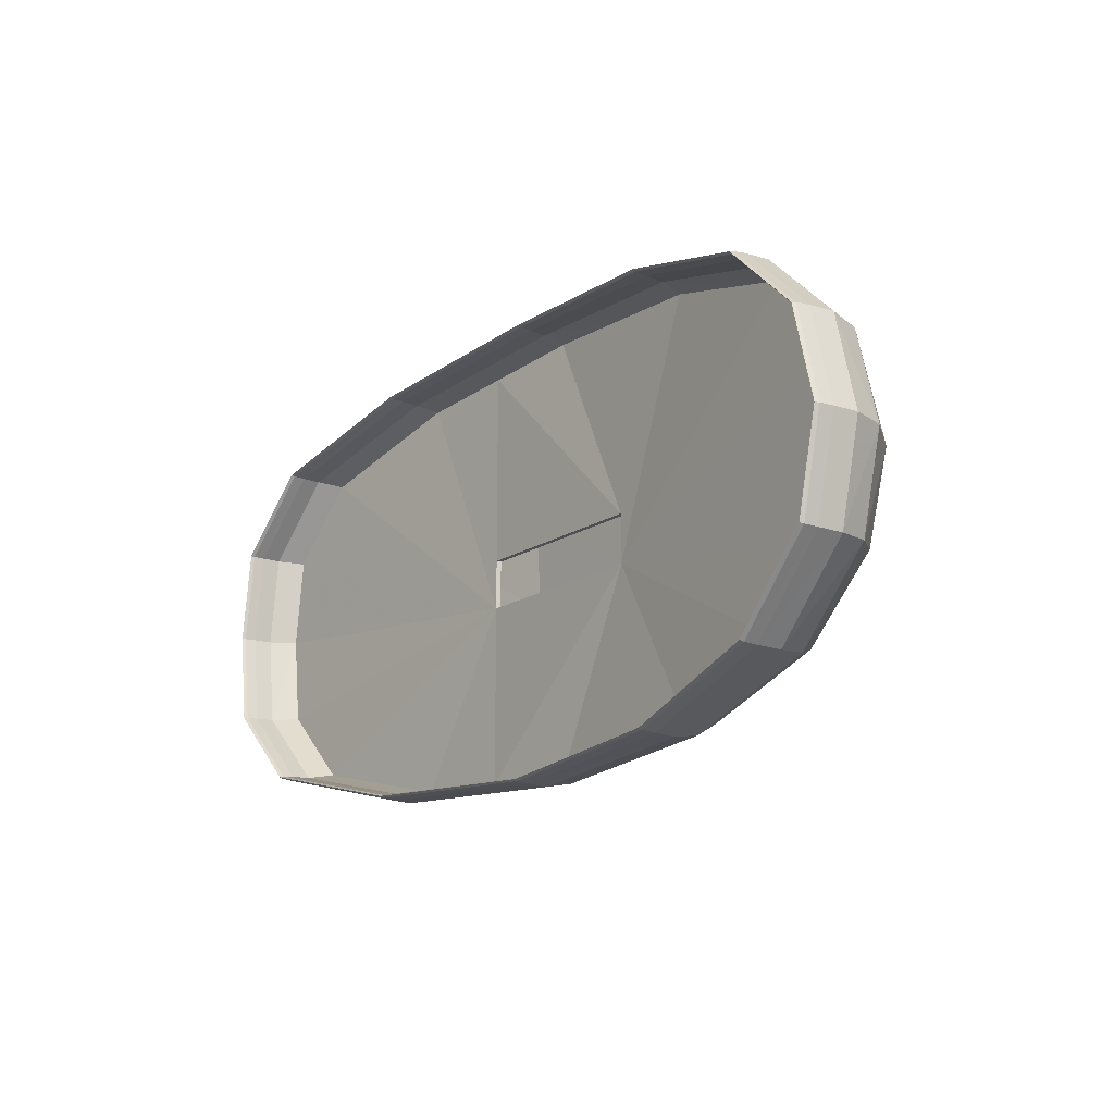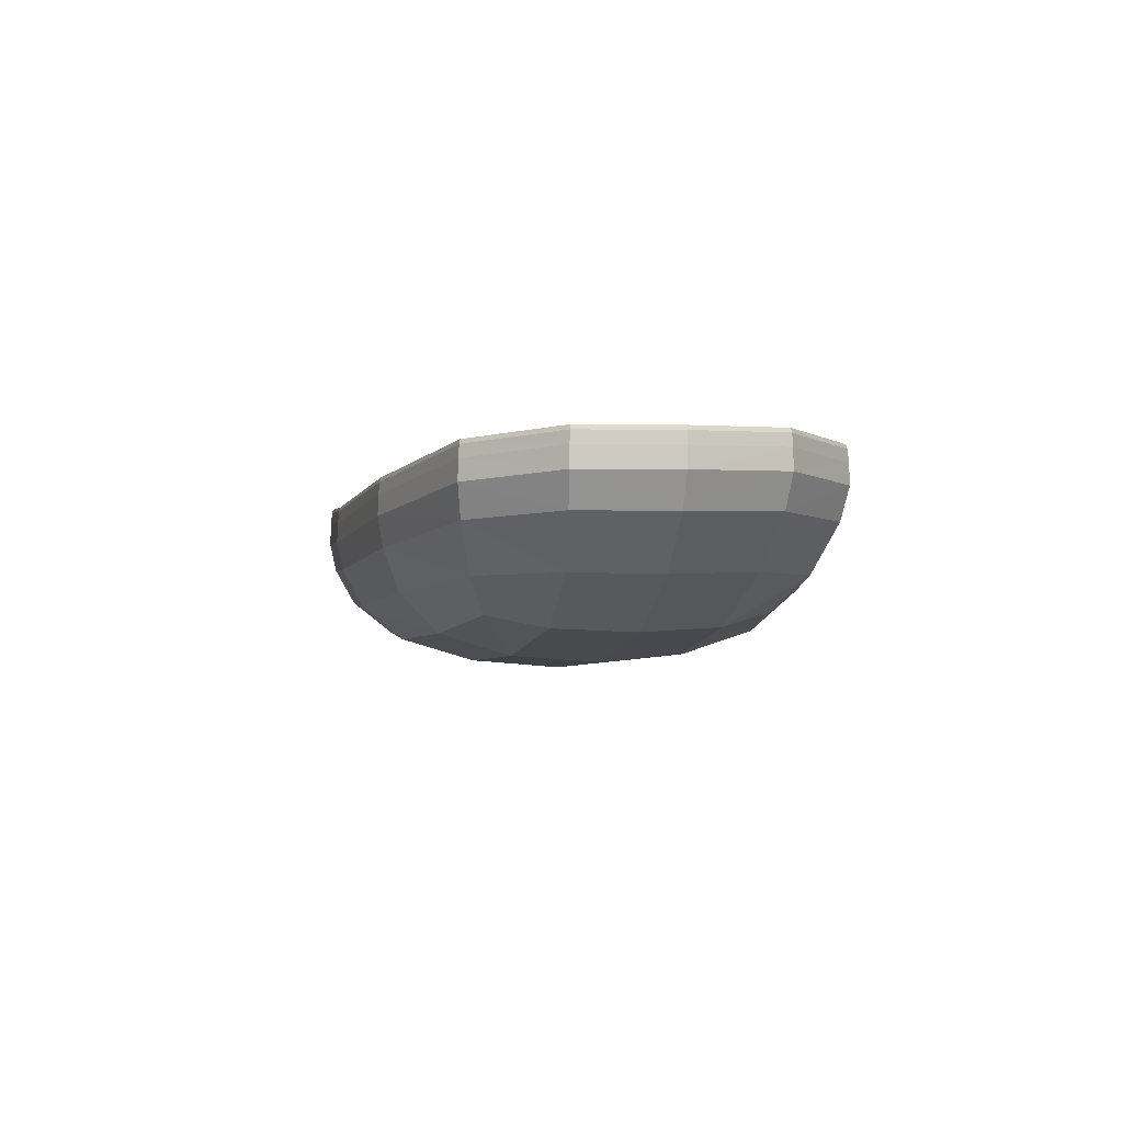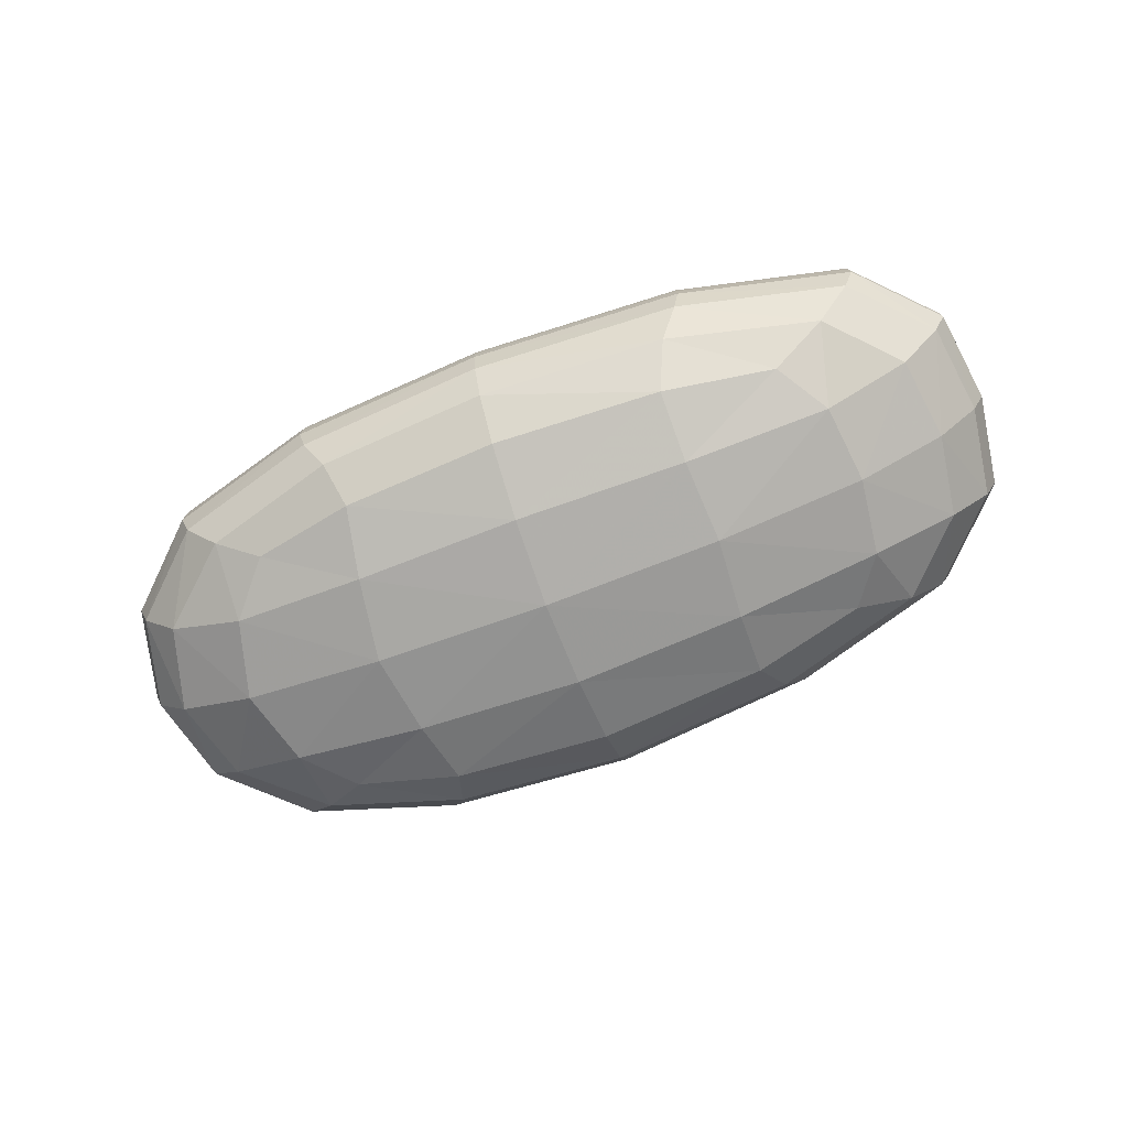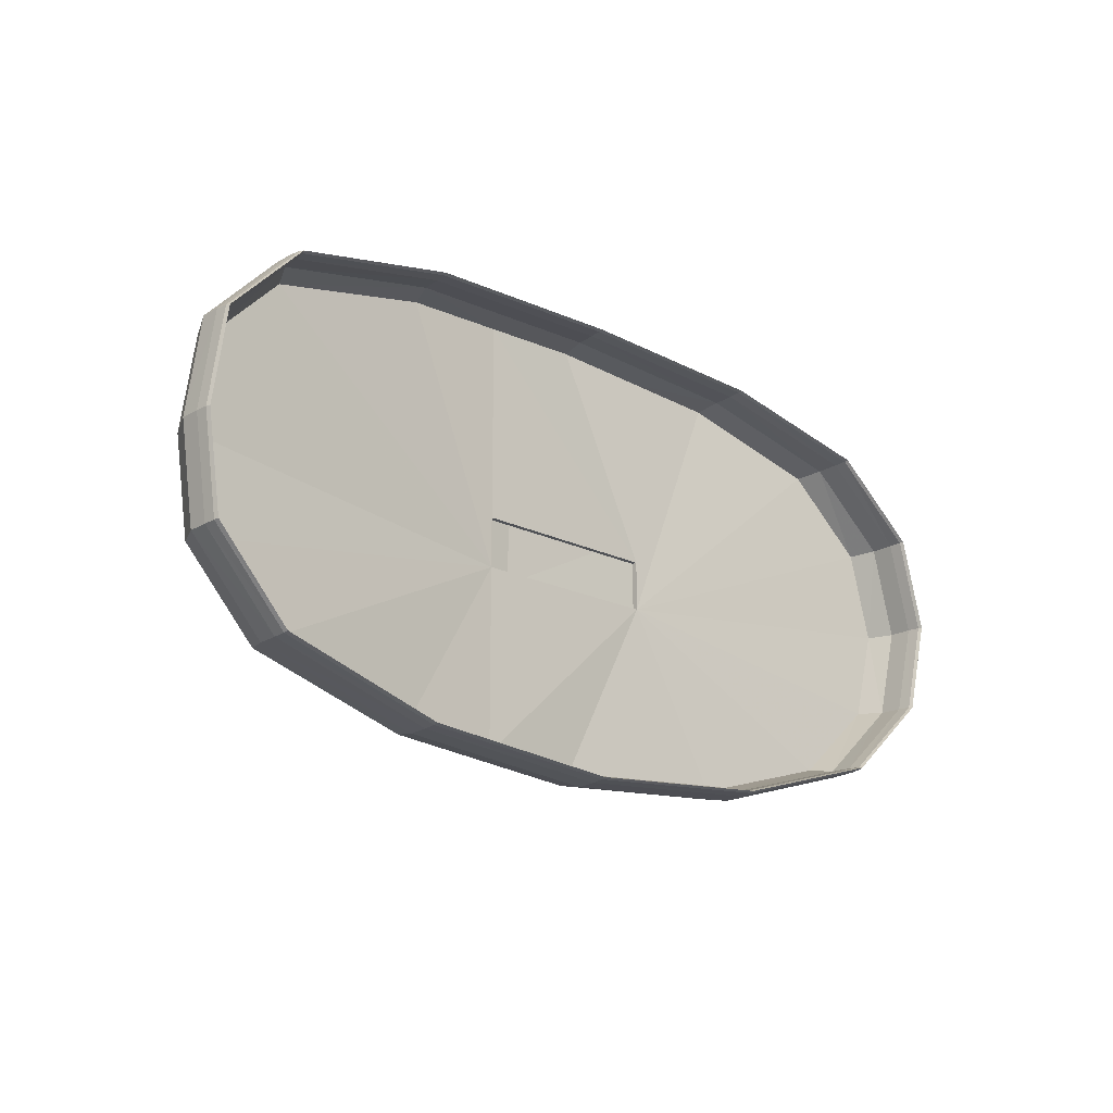
<metadata>
{"format":"obj","ext":"obj","renderer":"f3d","projection":"perspective","resolution":1024,"background":"white","views":[{"elev":-16.9,"azim":-124.7,"up":"+Z"},{"elev":0.0,"azim":77.3,"up":"+Y"},{"elev":-71.8,"azim":20.1,"up":"+Y"},{"elev":-18.6,"azim":139.6,"up":"+Z"}]}
</metadata>
<code>
v -2.093 -0.5265 1.072
v 2.399 -0.3793 1.072
v -2.81 0.4079 1.418
v 3.289 0.6999 1.418
v -2.81 0.4079 -1.418
v 3.289 0.6999 -1.418
v -2.093 -0.5265 -1.072
v 2.399 -0.3793 -1.072
v -2.131 -0.6031 1.11
v 2.437 -0.4382 1.11
v 3.322 0.6877 1.451
v -2.843 0.3957 1.451
v -2.843 0.3957 -1.451
v 3.322 0.6877 -1.451
v 2.437 -0.4382 -1.11
v -2.131 -0.6031 -1.11
v 3.18 0.2934 1.372
v 0.05398 -0.6425 1.332
v -2.717 -0.03767 -1.372
v 0.05398 -0.6425 -1.332
v 3.18 0.2934 -1.372
v 0.07432 0.3057 -1.894
v -2.629 -0.5961 0
v 2.761 -0.4978 0
v 4.026 0.7704 -0
v -3.679 0.4367 0
v -2.826 0.5433 1.434
v 3.305 0.8232 1.434
v 3.305 0.8232 -1.434
v -2.826 0.5433 -1.434
v 0.05398 -0.7082 1.38
v 3.227 0.2551 1.419
v 0.07432 0.2935 1.939
v -2.763 -0.07762 1.419
v 0.07432 0.2935 -1.939
v 3.227 0.2551 -1.419
v 0.05398 -0.7082 -1.38
v -2.763 -0.07762 -1.419
v 2.81 -0.5619 0
v -2.677 -0.7202 -0
v 4.071 0.7582 0
v -3.724 0.4245 -0
v -2.717 -0.03767 1.372
v 0.07432 0.3057 1.894
v 0.07248 -0.106 1.896
v 0.07248 -0.106 -1.896
v 0.0149 -0.9677 0
v 3.955 0.31 0
v -3.637 -0.0703 0
v 0.07248 -0.06727 1.832
v 0.07248 -0.06727 -1.832
v 0.0149 -0.8844 0
v 3.892 0.3487 0
v -3.573 -0.02153 -0
v 0.07432 0.4284 1.916
v 0.07432 0.4284 -1.916
v 4.048 0.8942 0
v -3.701 0.5743 0
v -2.806 0.2168 -1.414
v -1.497 -0.08401 -1.724
v 0.07432 0.1529 -1.888
v -1.551 0.3216 -1.782
v -2.454 -0.3331 -1.252
v -1.246 -0.6277 -1.252
v 0.06696 -0.3618 -1.673
v 1.462 -0.5466 -1.252
v 2.873 -0.09052 -1.252
v 1.787 0.1061 -1.724
v 3.285 0.5451 -1.414
v 1.848 0.4884 -1.782
v -2.454 -0.5877 -0.6437
v -1.447 -0.8049 -0
v 0.0298 -0.8208 -0.7308
v -2.454 -0.5877 0.6437
v 0.0298 -0.8208 0.7308
v 2.687 -0.4695 0.6437
v 1.506 -0.7753 0
v 2.687 -0.4695 -0.6437
v 3.786 0.3518 0.7529
v 3.514 -0.07255 0
v 3.916 0.7704 0.7782
v 4.02 0.6142 0
v 3.916 0.7704 -0.7782
v 3.786 0.3518 -0.7529
v -3.38 -0.02183 -0.7529
v -3.281 -0.3174 -0
v -3.486 0.4367 -0.7782
v -3.673 0.2389 -0
v -3.486 0.4367 0.7782
v -3.38 -0.02183 0.7529
v 0.07432 0.3983 1.904
v 1.857 0.6103 1.802
v 3.296 0.7932 1.425
v -2.817 0.5132 1.425
v -1.56 0.4503 1.802
v -2.835 0.5084 1.443
v 0.07432 0.3935 1.928
v 3.314 0.7883 1.443
v 0.07432 0.3983 -1.904
v -1.56 0.4503 -1.802
v -2.817 0.5132 -1.425
v 3.296 0.7932 -1.425
v 1.857 0.6103 -1.802
v 3.314 0.7883 -1.443
v 0.07432 0.3935 -1.928
v -2.835 0.5084 -1.443
v 4.036 0.8642 -0
v 3.937 0.8942 -0.787
v 3.937 0.8942 0.787
v 4.06 0.8593 0
v -3.688 0.5442 0
v -3.507 0.5743 0.787
v -3.507 0.5743 -0.787
v -3.713 0.5393 0
v -1.269 -0.6968 1.297
v 0.06696 -0.4145 1.734
v -1.523 -0.1225 1.783
v -2.498 -0.3906 1.297
v 1.485 -0.6089 1.297
v 2.917 -0.1413 1.297
v 1.813 0.0676 1.783
v 3.328 0.5207 1.457
v 1.866 0.4763 1.824
v 0.07432 0.1285 1.947
v -1.569 0.3094 1.824
v -2.849 0.1924 1.457
v -1.569 0.3094 -1.824
v 0.07432 0.1285 -1.947
v -1.523 -0.1225 -1.783
v -2.849 0.1924 -1.457
v 1.866 0.4763 -1.824
v 3.328 0.5207 -1.457
v 1.813 0.0676 -1.783
v 2.917 -0.1413 -1.297
v 1.485 -0.6089 -1.297
v 0.06696 -0.4145 -1.734
v -1.269 -0.6968 -1.297
v -2.498 -0.3906 -1.297
v 0.0298 -0.8984 -0.7574
v -1.473 -0.9159 0
v -2.499 -0.6901 -0.6663
v 2.732 -0.5318 -0.6663
v 1.533 -0.8462 0
v 2.732 -0.5318 0.6663
v 0.0298 -0.8984 0.7574
v -2.499 -0.6901 0.6663
v 3.575 -0.1252 0
v 3.845 0.3132 0.7784
v 3.845 0.3132 -0.7784
v 3.958 0.7582 -0.7963
v 4.078 0.5898 0
v 3.958 0.7582 0.7963
v -3.342 -0.4101 -0
v -3.44 -0.06702 -0.7784
v -3.44 -0.06702 0.7784
v -3.528 0.4245 0.7963
v -3.731 0.2146 0
v -3.528 0.4245 -0.7963
v -2.454 -0.3331 1.252
v -1.497 -0.08401 1.724
v 0.06696 -0.3618 1.673
v -1.246 -0.6277 1.252
v -2.806 0.2168 1.414
v -1.551 0.3216 1.782
v 0.07432 0.1529 1.888
v 1.848 0.4884 1.782
v 3.285 0.5451 1.414
v 1.787 0.1061 1.724
v 2.873 -0.09052 1.252
v 1.462 -0.5466 1.252
v -1.37 -0.4237 1.63
v 1.638 -0.2812 1.63
v 1.869 0.3135 1.831
v -1.572 0.1259 1.831
v -1.572 0.1259 -1.831
v 1.869 0.3135 -1.831
v 1.638 -0.2812 -1.63
v -1.37 -0.4237 -1.63
v -1.371 -0.861 -0.7119
v 1.49 -0.7913 -0.7119
v 1.49 -0.7913 0.7119
v -1.371 -0.861 0.7119
v 3.476 -0.1121 0.7113
v 3.476 -0.1121 -0.7113
v 3.965 0.5898 -0.7993
v 3.965 0.5898 0.7993
v -3.142 -0.397 -0.7113
v -3.142 -0.397 0.7113
v -3.535 0.2146 0.7993
v -3.535 0.2146 -0.7993
v -1.346 -0.372 1.573
v -1.549 0.1503 1.776
v 1.846 0.3379 1.776
v 1.614 -0.2295 1.573
v -1.549 0.1503 -1.776
v -1.346 -0.372 -1.573
v 1.614 -0.2295 -1.573
v 1.846 0.3379 -1.776
v -1.346 -0.7655 -0.6872
v -1.346 -0.7655 0.6872
v 1.466 -0.7225 0.6872
v 1.466 -0.7225 -0.6872
v 3.419 -0.0604 0.6872
v 3.911 0.6142 0.7759
v 3.911 0.6142 -0.7759
v 3.419 -0.0604 -0.6872
v -3.085 -0.3186 -0.6872
v -3.481 0.2389 -0.7759
v -3.481 0.2389 0.7759
v -3.085 -0.3186 0.6872
v 1.852 0.5803 1.791
v -1.555 0.4203 1.791
v -1.565 0.4154 1.814
v 1.862 0.5754 1.814
v -1.555 0.4203 -1.791
v 1.852 0.5803 -1.791
v 1.862 0.5754 -1.814
v -1.565 0.4154 -1.814
v 3.925 0.8642 -0.7822
v 3.925 0.8642 0.7822
v 3.948 0.8593 0.7919
v 3.948 0.8593 -0.7919
v -3.496 0.5442 0.7822
v -3.496 0.5442 -0.7822
v -3.518 0.5393 -0.7919
v -3.518 0.5393 0.7919
v -2.733 0.008348 1.38
v -3.398 0.02533 0.7571
v -3.591 0.02558 -0
v -3.398 0.02533 -0.7571
v -2.733 0.008348 -1.38
v -1.506 -0.04163 -1.733
v 0.07281 -0.02745 -1.843
v 1.798 0.148 -1.733
v 3.199 0.3389 -1.38
v 3.808 0.3992 -0.7571
v 3.915 0.3967 0
v 3.808 0.3992 0.7571
v 3.199 0.3389 1.38
v 1.798 0.148 1.733
v 0.07281 -0.02745 1.843
v -1.506 -0.04163 1.733
v -0.7124 -0.07564 1.778
v -0.7124 -0.07564 -1.778
v -0.7168 -0.03454 -1.788
v -0.7168 -0.03454 1.788
v 0.9353 0.0603 -1.788
v 0.9353 0.0603 1.788
v 0.9298 0.01943 1.778
v 0.9298 0.01943 -1.778
v 0.9353 0.0603 0.1371
v -0.7168 -0.03454 0.1371
v 0.9353 0.0603 -0.2801
v -0.7168 -0.03454 -0.2801
v -0.7124 -0.07564 0.136
v 0.9298 0.01943 0.136
v -0.7124 -0.07564 -0.2789
v 0.9298 0.01943 -0.2789
f 115 171 9
f 9 171 118
f 31 116 115
f 115 116 171
f 116 45 171
f 171 45 117
f 171 117 118
f 118 117 34
f 31 119 116
f 116 119 172
f 119 10 172
f 172 10 120
f 172 120 121
f 121 120 32
f 116 172 45
f 45 172 121
f 45 121 124
f 124 121 173
f 121 32 173
f 173 32 122
f 173 122 123
f 123 122 11
f 124 173 33
f 33 173 123
f 117 174 34
f 34 174 126
f 45 124 117
f 117 124 174
f 174 124 125
f 125 124 33
f 174 125 126
f 126 125 12
f 13 127 130
f 130 127 175
f 127 35 175
f 175 35 128
f 175 128 129
f 129 128 46
f 130 175 38
f 38 175 129
f 131 176 35
f 35 176 128
f 14 132 131
f 131 132 176
f 132 36 176
f 176 36 133
f 176 133 128
f 128 133 46
f 133 177 46
f 46 177 136
f 36 134 133
f 133 134 177
f 134 15 177
f 177 15 135
f 177 135 136
f 136 135 37
f 38 129 138
f 138 129 178
f 129 46 178
f 178 46 136
f 178 136 137
f 137 136 37
f 138 178 16
f 16 178 137
f 137 179 16
f 16 179 141
f 37 139 137
f 137 139 179
f 139 47 179
f 179 47 140
f 179 140 141
f 141 140 40
f 37 135 139
f 139 135 180
f 135 15 180
f 180 15 142
f 180 142 143
f 143 142 39
f 139 180 47
f 47 180 143
f 143 181 47
f 47 181 145
f 39 144 143
f 143 144 181
f 144 10 181
f 181 10 119
f 181 119 145
f 145 119 31
f 40 140 146
f 146 140 182
f 140 47 182
f 182 47 145
f 182 145 115
f 115 145 31
f 146 182 9
f 9 182 115
f 10 144 120
f 120 144 183
f 144 39 183
f 183 39 147
f 183 147 148
f 148 147 48
f 120 183 32
f 32 183 148
f 142 184 39
f 39 184 147
f 15 134 142
f 142 134 184
f 134 36 184
f 184 36 149
f 184 149 147
f 147 149 48
f 149 185 48
f 48 185 151
f 36 132 149
f 149 132 185
f 132 14 185
f 185 14 150
f 185 150 151
f 151 150 41
f 32 148 122
f 122 148 186
f 148 48 186
f 186 48 151
f 186 151 152
f 152 151 41
f 122 186 11
f 11 186 152
f 16 141 138
f 138 141 187
f 141 40 187
f 187 40 153
f 187 153 154
f 154 153 49
f 138 187 38
f 38 187 154
f 146 188 40
f 40 188 153
f 9 118 146
f 146 118 188
f 118 34 188
f 188 34 155
f 188 155 153
f 153 155 49
f 155 189 49
f 49 189 157
f 34 126 155
f 155 126 189
f 126 12 189
f 189 12 156
f 157 189 42
f 42 189 156
f 38 154 130
f 130 154 190
f 154 49 190
f 190 49 157
f 157 42 190
f 190 42 158
f 130 190 13
f 13 190 158
f 159 191 1
f 1 191 162
f 43 160 159
f 159 160 191
f 50 161 243
f 191 160 161
f 160 243 161
f 191 161 162
f 162 161 18
f 242 227 192
f 192 227 163
f 3 164 163
f 163 164 192
f 164 44 192
f 192 44 165
f 241 246 165
f 165 246 192
f 246 242 192
f 241 165 248
f 165 193 248
f 240 248 193
f 165 44 193
f 193 44 166
f 193 166 167
f 167 166 4
f 240 193 239
f 239 193 167
f 18 161 170
f 170 161 194
f 168 194 249
f 194 161 249
f 161 50 249
f 194 168 169
f 169 168 17
f 170 194 2
f 2 194 169
f 5 59 62
f 62 59 195
f 59 231 195
f 195 231 232
f 233 61 245
f 61 195 245
f 195 232 245
f 62 195 22
f 22 195 61
f 19 63 60
f 60 63 196
f 63 7 196
f 196 7 64
f 196 64 65
f 65 64 20
f 51 244 65
f 196 65 60
f 60 65 244
f 68 250 197
f 197 250 65
f 51 65 250
f 20 66 65
f 65 66 197
f 66 8 197
f 197 8 67
f 197 67 68
f 68 67 21
f 61 198 22
f 22 198 70
f 233 247 61
f 61 247 198
f 247 234 198
f 234 235 198
f 198 235 69
f 198 69 70
f 70 69 6
f 71 199 7
f 7 199 64
f 23 72 71
f 71 72 199
f 72 52 199
f 199 52 73
f 199 73 64
f 64 73 20
f 23 74 72
f 72 74 200
f 74 1 200
f 200 1 162
f 200 162 75
f 75 162 18
f 72 200 52
f 52 200 75
f 75 201 52
f 52 201 77
f 18 170 75
f 75 170 201
f 170 2 201
f 201 2 76
f 201 76 77
f 77 76 24
f 20 73 66
f 66 73 202
f 73 52 202
f 202 52 77
f 202 77 78
f 78 77 24
f 66 202 8
f 8 202 78
f 2 169 76
f 76 169 203
f 169 17 203
f 203 17 79
f 203 79 80
f 80 79 53
f 76 203 24
f 24 203 80
f 239 167 238
f 238 167 204
f 167 4 204
f 204 4 81
f 81 25 204
f 204 25 82
f 238 204 237
f 237 204 82
f 236 237 205
f 205 237 82
f 82 25 205
f 205 25 83
f 83 6 205
f 205 6 69
f 235 236 69
f 69 236 205
f 80 206 24
f 24 206 78
f 53 84 80
f 80 84 206
f 84 21 206
f 206 21 67
f 206 67 78
f 78 67 8
f 7 63 71
f 71 63 207
f 63 19 207
f 207 19 85
f 207 85 86
f 86 85 54
f 71 207 23
f 23 207 86
f 231 59 230
f 230 59 208
f 59 5 208
f 208 5 87
f 208 87 88
f 88 87 26
f 230 208 229
f 229 208 88
f 228 229 209
f 209 229 88
f 26 89 88
f 88 89 209
f 89 3 209
f 209 3 163
f 227 228 163
f 163 228 209
f 86 210 23
f 23 210 74
f 54 90 86
f 86 90 210
f 90 43 210
f 210 43 159
f 210 159 74
f 74 159 1
f 166 211 4
f 4 211 93
f 44 91 166
f 166 91 211
f 91 55 211
f 211 55 92
f 211 92 93
f 93 92 28
f 44 164 91
f 91 164 212
f 164 3 212
f 212 3 94
f 212 94 95
f 95 94 27
f 91 212 55
f 55 212 95
f 55 95 97
f 97 95 213
f 95 27 213
f 213 27 96
f 96 12 213
f 213 12 125
f 97 213 33
f 33 213 125
f 28 92 98
f 98 92 214
f 92 55 214
f 214 55 97
f 214 97 123
f 123 97 33
f 98 214 11
f 11 214 123
f 62 215 5
f 5 215 101
f 22 99 62
f 62 99 215
f 99 56 215
f 215 56 100
f 215 100 101
f 101 100 30
f 22 70 99
f 99 70 216
f 70 6 216
f 216 6 102
f 216 102 103
f 103 102 29
f 99 216 56
f 56 216 103
f 103 217 56
f 56 217 105
f 29 104 103
f 103 104 217
f 104 14 217
f 217 14 131
f 217 131 105
f 105 131 35
f 100 218 30
f 30 218 106
f 56 105 100
f 100 105 218
f 218 105 127
f 127 105 35
f 106 218 13
f 13 218 127
f 6 83 102
f 102 83 219
f 25 107 83
f 83 107 219
f 107 57 219
f 219 57 108
f 102 219 29
f 29 219 108
f 25 81 107
f 107 81 220
f 4 93 81
f 81 93 220
f 93 28 220
f 220 28 109
f 107 220 57
f 57 220 109
f 57 109 110
f 110 109 221
f 109 28 221
f 221 28 98
f 221 98 152
f 152 98 11
f 110 221 41
f 41 221 152
f 108 222 29
f 29 222 104
f 57 110 108
f 108 110 222
f 110 41 222
f 222 41 150
f 222 150 104
f 104 150 14
f 3 89 94
f 94 89 223
f 89 26 223
f 223 26 111
f 223 111 112
f 112 111 58
f 94 223 27
f 27 223 112
f 87 224 26
f 26 224 111
f 5 101 87
f 87 101 224
f 101 30 224
f 224 30 113
f 224 113 111
f 111 113 58
f 113 225 58
f 58 225 114
f 30 106 113
f 113 106 225
f 225 106 158
f 158 106 13
f 225 158 114
f 114 158 42
f 27 112 96
f 96 112 226
f 112 58 226
f 226 58 114
f 226 114 156
f 156 114 42
f 226 156 96
f 96 156 12
f 228 227 90
f 90 227 43
f 229 228 54
f 54 228 90
f 85 230 54
f 54 230 229
f 19 231 85
f 85 231 230
f 231 19 232
f 232 19 60
f 244 245 60
f 60 245 232
f 234 247 68
f 68 247 250
f 247 233 250
f 233 51 250
f 235 234 21
f 21 234 68
f 236 235 84
f 84 235 21
f 237 236 53
f 53 236 84
f 79 238 53
f 53 238 237
f 17 239 79
f 79 239 238
f 168 240 17
f 17 240 239
f 240 168 248
f 168 249 248
f 248 249 241
f 50 241 249
f 242 246 160
f 160 246 243
f 227 242 43
f 43 242 160
f 249 256 168
f 168 256 17
f 17 256 79
f 79 256 53
f 53 256 84
f 84 256 21
f 21 256 68
f 256 258 68
f 258 250 68
f 247 253 234
f 234 253 235
f 235 253 236
f 236 253 237
f 237 253 238
f 238 253 239
f 239 253 240
f 253 251 240
f 251 248 240
f 243 160 255
f 160 43 255
f 43 90 255
f 90 54 255
f 54 85 255
f 85 19 255
f 19 60 255
f 255 60 257
f 60 244 257
f 245 244 233
f 233 244 51
f 245 232 254
f 232 231 254
f 231 230 254
f 230 229 254
f 229 228 254
f 228 227 254
f 227 242 254
f 254 242 252
f 246 252 242
f 246 241 243
f 243 241 50
f 251 252 248
f 248 252 241
f 252 246 241
f 255 256 243
f 243 256 50
f 256 249 50
f 253 247 254
f 247 233 254
f 254 233 245
f 250 258 51
f 257 244 258
f 258 244 51
f 253 254 254
f 254 254 253
f 253 254 258
f 254 257 258
f 251 253 256
f 256 253 258
f 251 256 252
f 252 256 255
f 255 257 252
f 252 257 254

</code>
